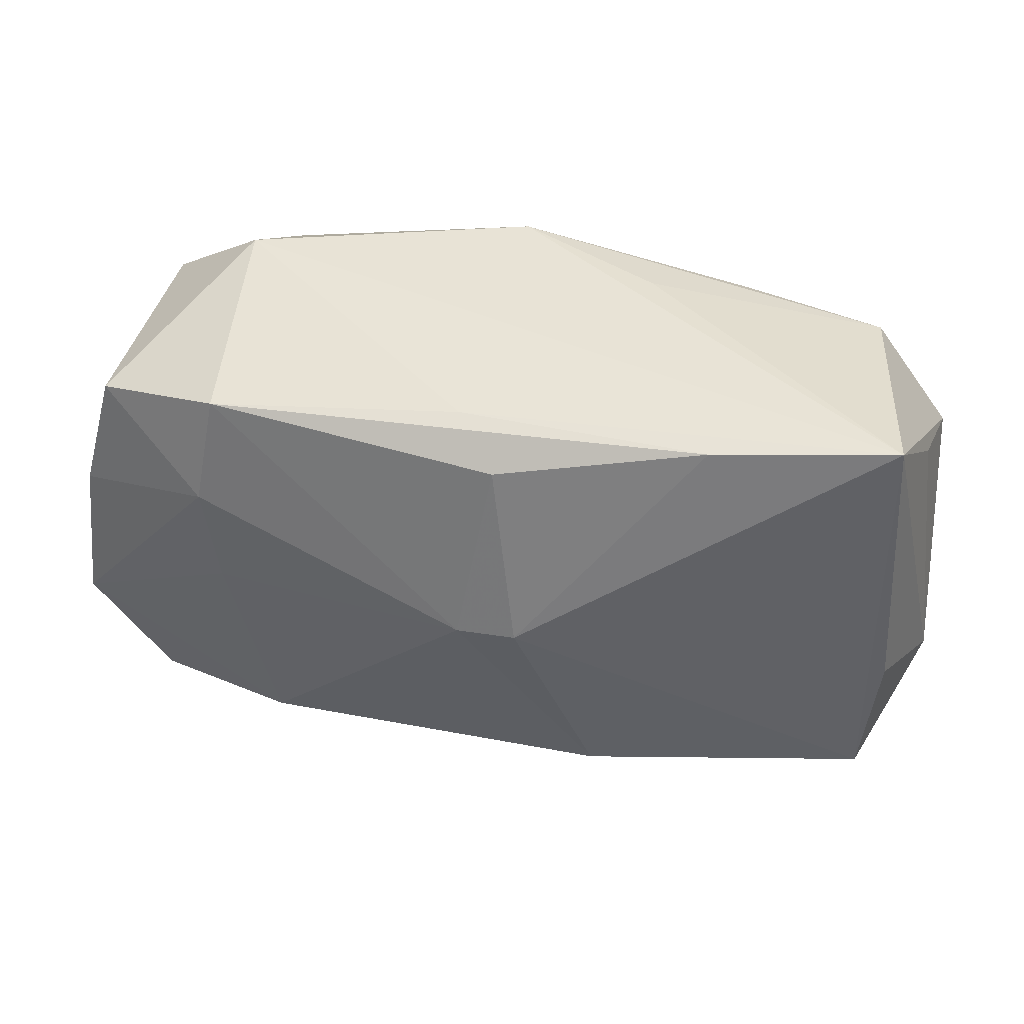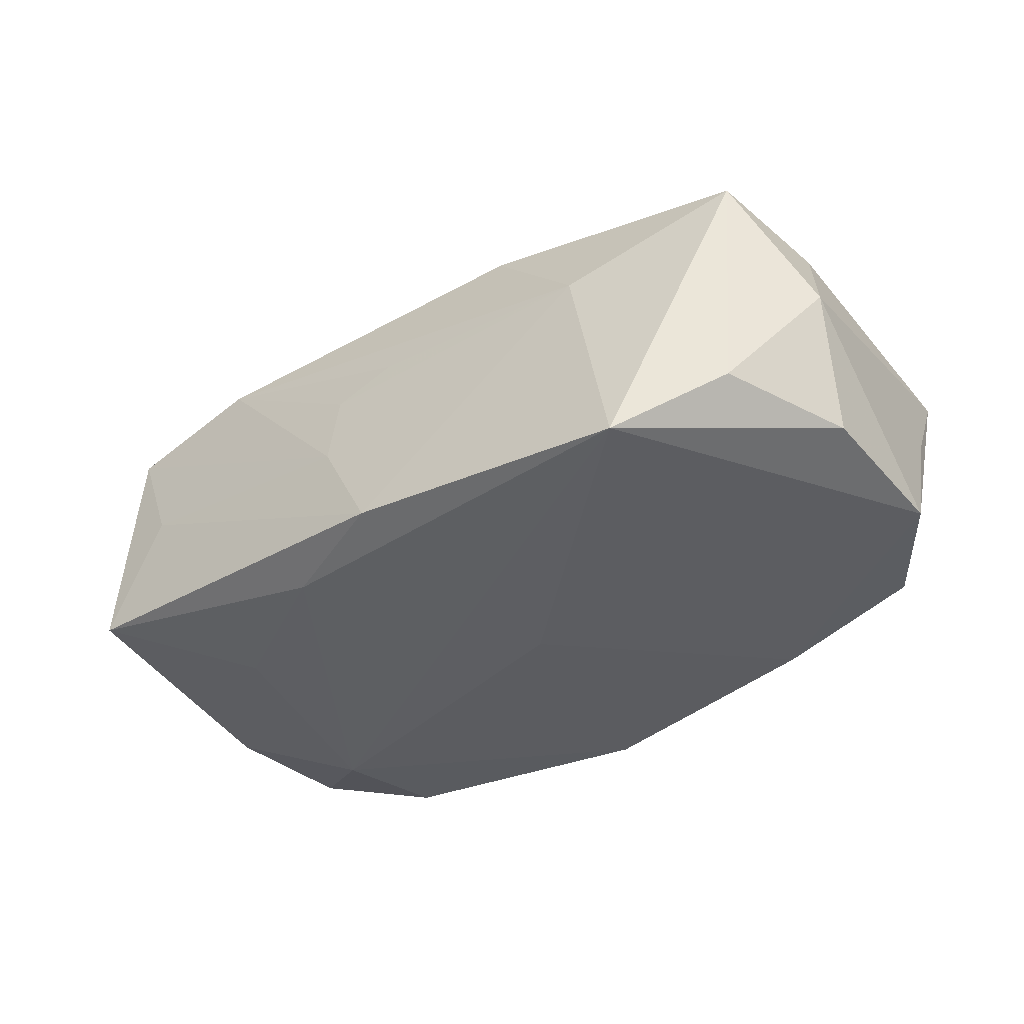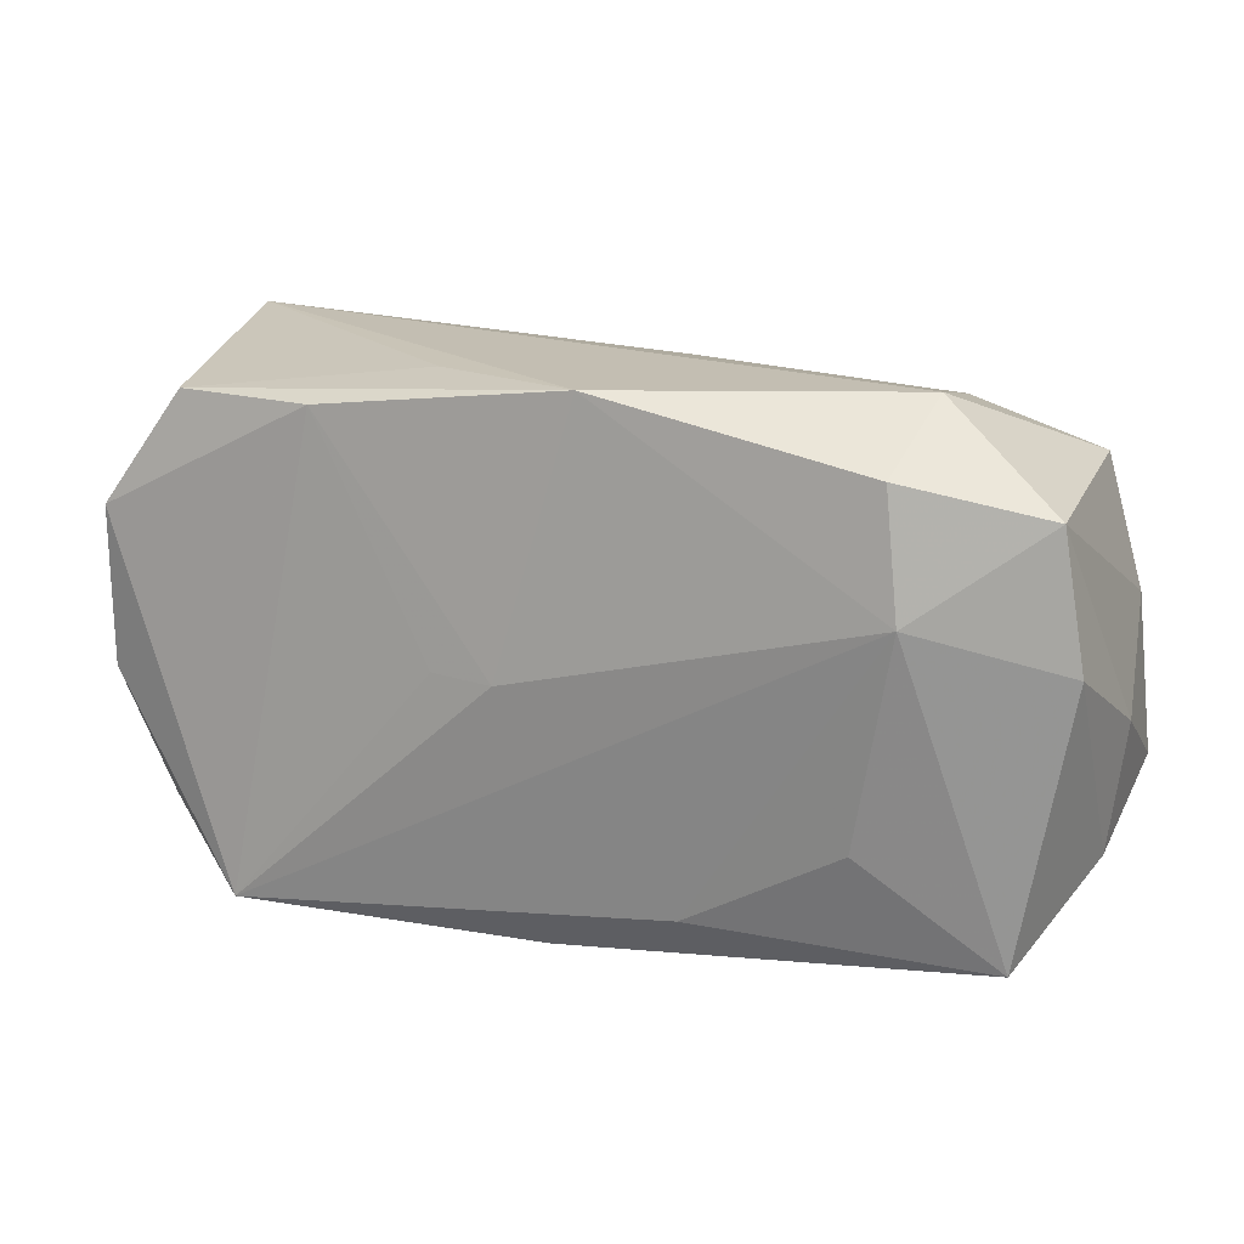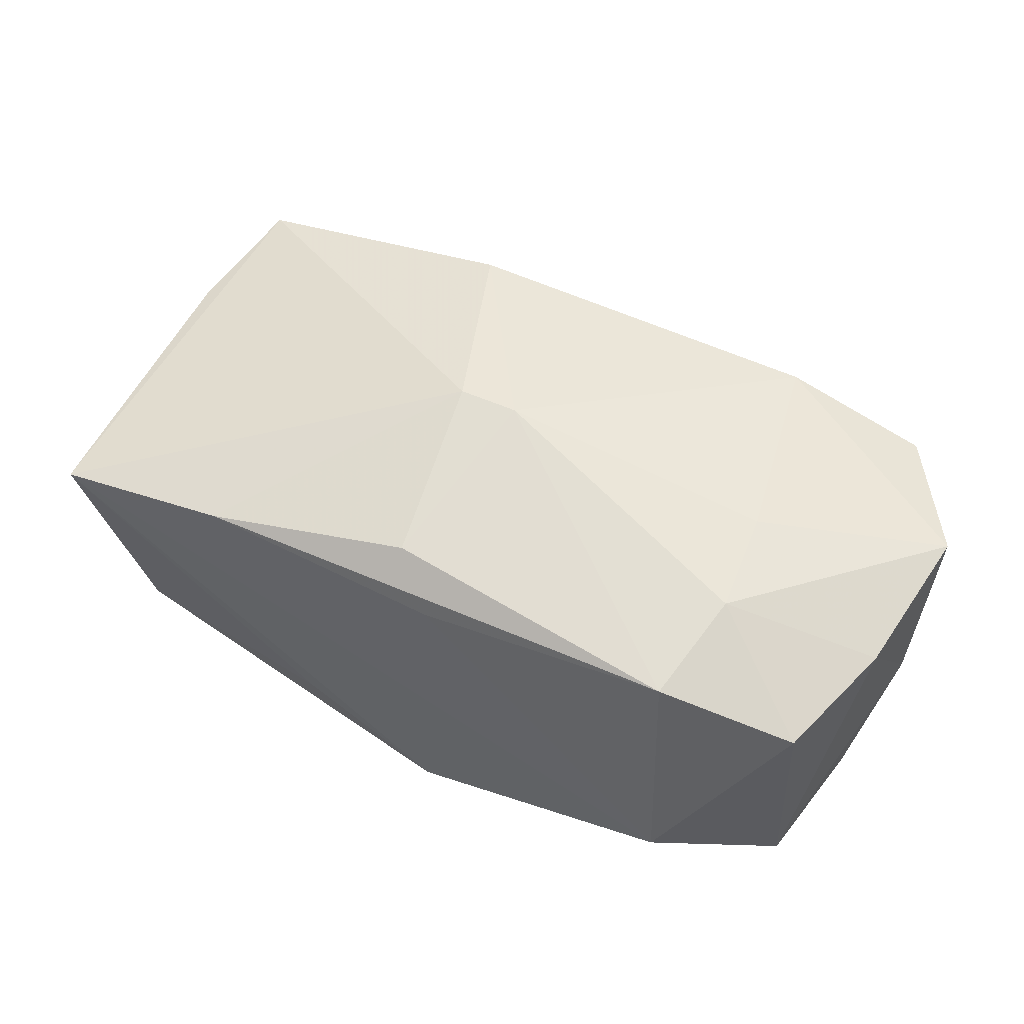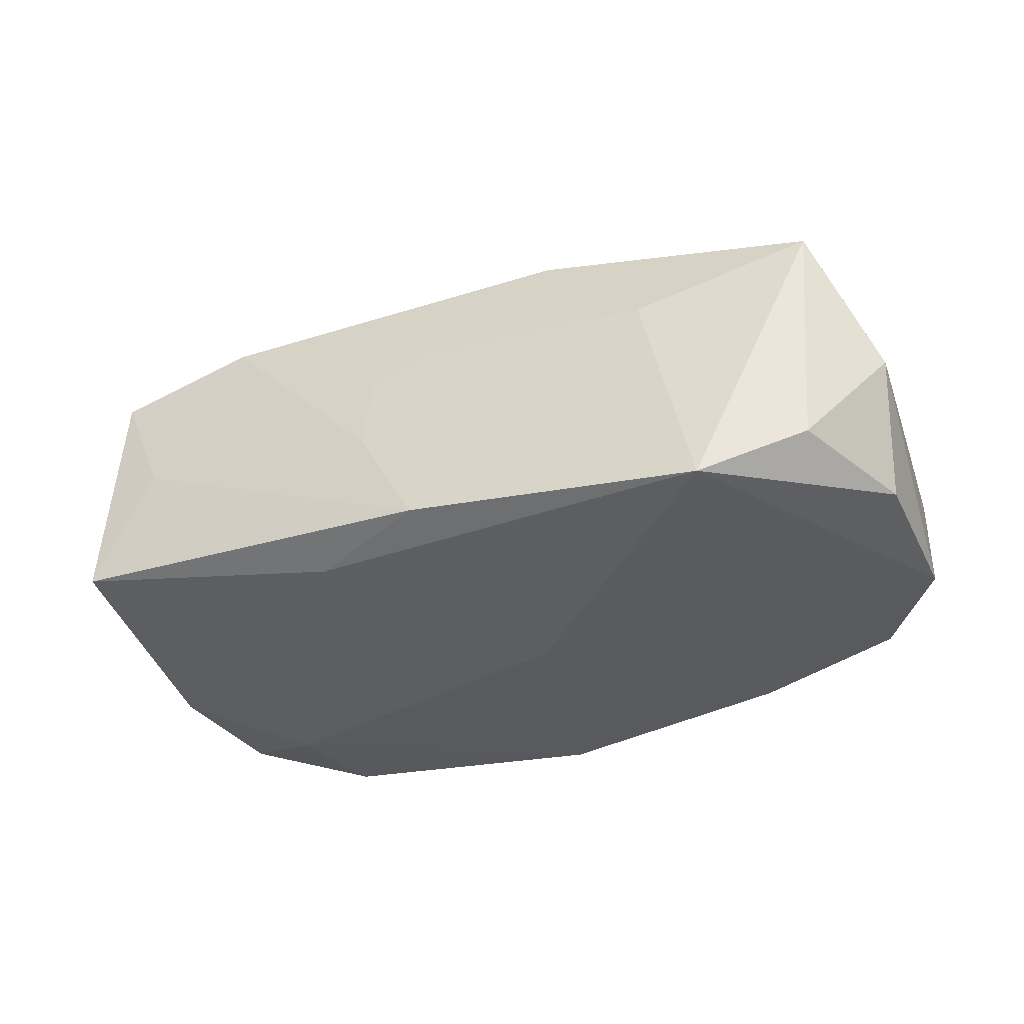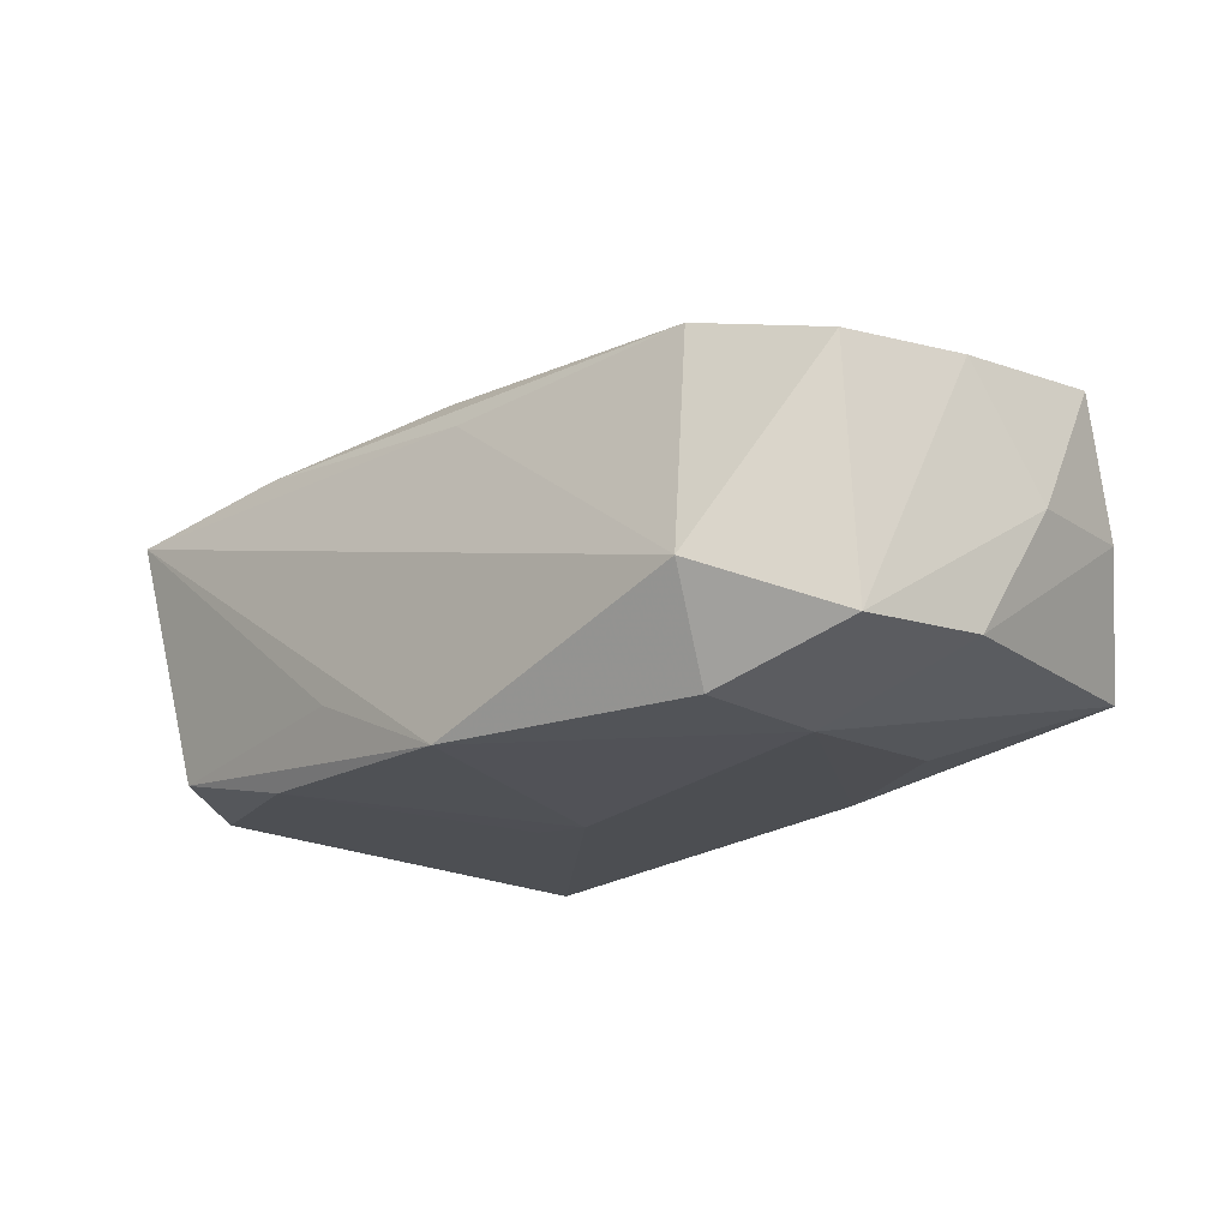
<metadata>
{"format":"obj","ext":"obj","renderer":"f3d","projection":"perspective","resolution":1024,"background":"white","views":[{"elev":41.7,"azim":14.6,"up":"+Y"},{"elev":-37.7,"azim":38.3,"up":"+Z"},{"elev":17.3,"azim":-159.0,"up":"+Y"},{"elev":54.9,"azim":-151.0,"up":"+Z"},{"elev":-34.7,"azim":25.3,"up":"+Z"},{"elev":-18.5,"azim":-136.0,"up":"+Z"}]}
</metadata>
<code>
v -0.03594 0.002599 -0.009355
v 0.03635 0.008203 -0.01109
v -0.03634 -0.01349 0.0008887
v -0.0319 -0.01946 -0.008739
v 0.03384 -0.01442 0.01015
v 0.03662 -0.004529 -0.01046
v -0.0003761 0.0001163 0.01743
v 0.03253 -0.01467 -0.009517
v 0.03806 -0.008547 -0.0001119
v -0.0377 -0.003166 0.000533
v -0.02347 0.01578 -0.0136
v 0.02497 -0.01999 -0.01457
v -0.02401 0.007126 0.01425
v 0.01881 0.01892 0.01183
v -0.01901 -0.01839 0.01315
v 0.01015 0.01988 -0.008409
v 0.03359 0.02015 0.009582
v 0.03507 -0.003639 0.009478
v -0.002236 0.02015 -0.01381
v -0.02464 0.006192 -0.01438
v 0.003537 -0.0007439 -0.0151
v -0.009256 -0.01731 -0.01268
v -0.0364 0.003364 0.01013
v 0.02982 0.01732 -0.01051
v -0.004537 -0.02024 -0.002519
v -0.0228 -0.001613 0.0142
v -0.004333 -0.01934 0.003931
v -0.001757 0.01813 0.01068
v 0.0008208 -0.01879 0.005937
v -0.03104 -0.01839 0.0106
v 0.02011 -0.01799 0.004846
v -0.0343 0.01313 -0.009897
v 0.03547 0.01257 -0.0008414
v 0.004579 0.0004734 0.01743
v 0.00833 -0.0003875 -0.01479
v -0.03753 -0.009231 0.01116
v -0.03363 0.01364 0.00956
v 0.01803 0.01752 -0.01321
v 0.0007419 -0.02106 -0.01172
v -0.0226 0.01629 0.01262
v -0.02142 -0.01064 -0.01258
v -0.02666 -0.01933 0.0009913
v 0.01096 -0.01575 0.01458
v 0.001956 0.01532 0.01435
v -0.02501 0.02015 -0.005669
f 5 17 34
f 37 40 45
f 37 13 40
f 28 17 45
f 45 40 28
f 21 12 20
f 45 17 19
f 19 11 45
f 21 20 19
f 19 20 11
f 43 5 34
f 7 43 34
f 40 13 7
f 34 44 7
f 7 44 40
f 11 20 32
f 32 37 45
f 45 11 32
f 17 28 14
f 14 28 40
f 40 44 14
f 34 17 14
f 14 44 34
f 22 20 12
f 17 24 16
f 16 19 17
f 24 19 16
f 21 19 38
f 38 19 24
f 17 9 33
f 17 5 18
f 18 9 17
f 5 9 18
f 8 5 12
f 8 9 5
f 26 13 36
f 26 7 13
f 37 32 23
f 36 13 23
f 13 37 23
f 20 4 1
f 1 32 20
f 41 4 20
f 20 22 41
f 41 22 4
f 35 12 21
f 21 38 35
f 35 38 12
f 12 38 2
f 2 38 24
f 2 33 9
f 2 24 17
f 17 33 2
f 42 30 4
f 3 1 4
f 3 30 36
f 4 30 3
f 10 23 32
f 32 1 10
f 36 23 10
f 10 3 36
f 1 3 10
f 9 8 6
f 6 2 9
f 6 8 12
f 12 2 6
f 43 7 15
f 36 30 15
f 7 26 15
f 15 26 36
f 12 5 31
f 5 43 31
f 43 15 31
f 31 15 29
f 39 42 4
f 12 31 39
f 39 22 12
f 4 22 39
f 29 15 27
f 27 31 29
f 30 42 25
f 42 39 25
f 25 15 30
f 25 27 15
f 25 39 31
f 31 27 25

</code>
